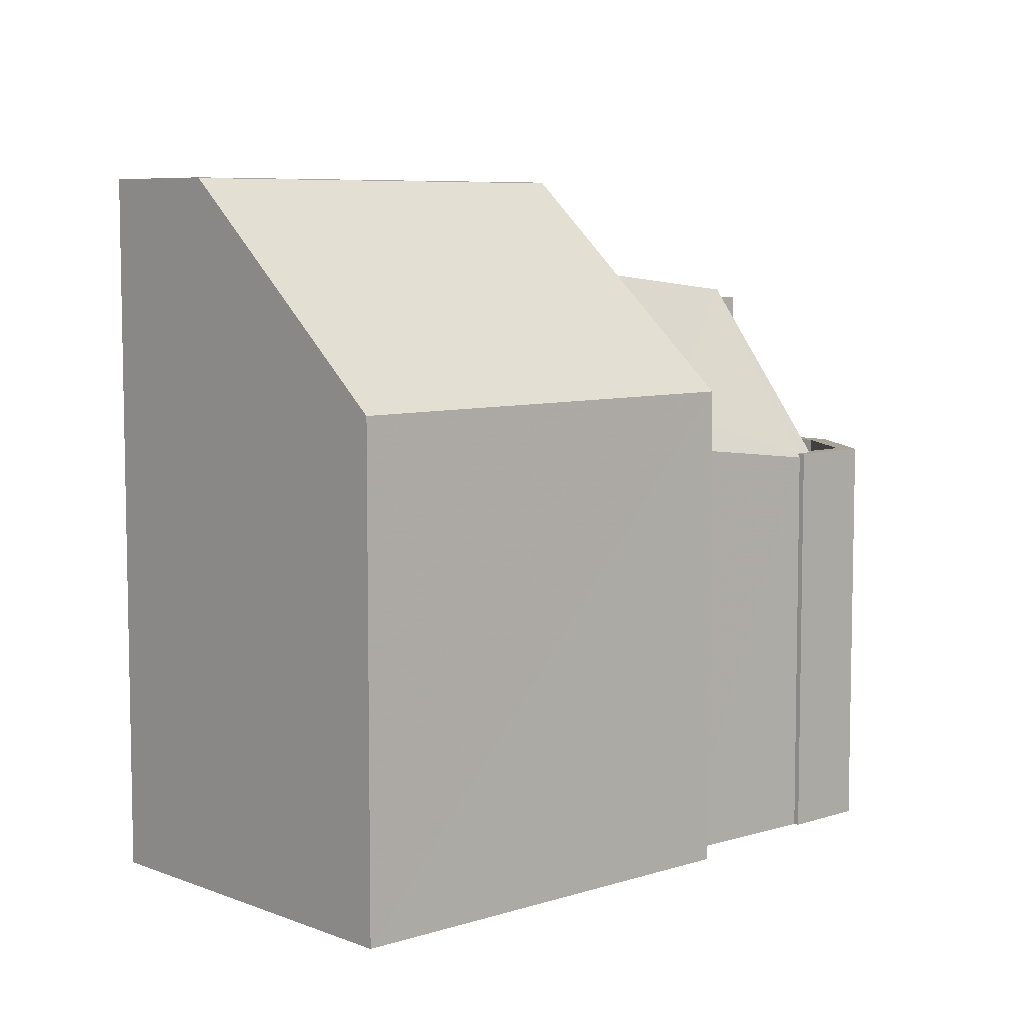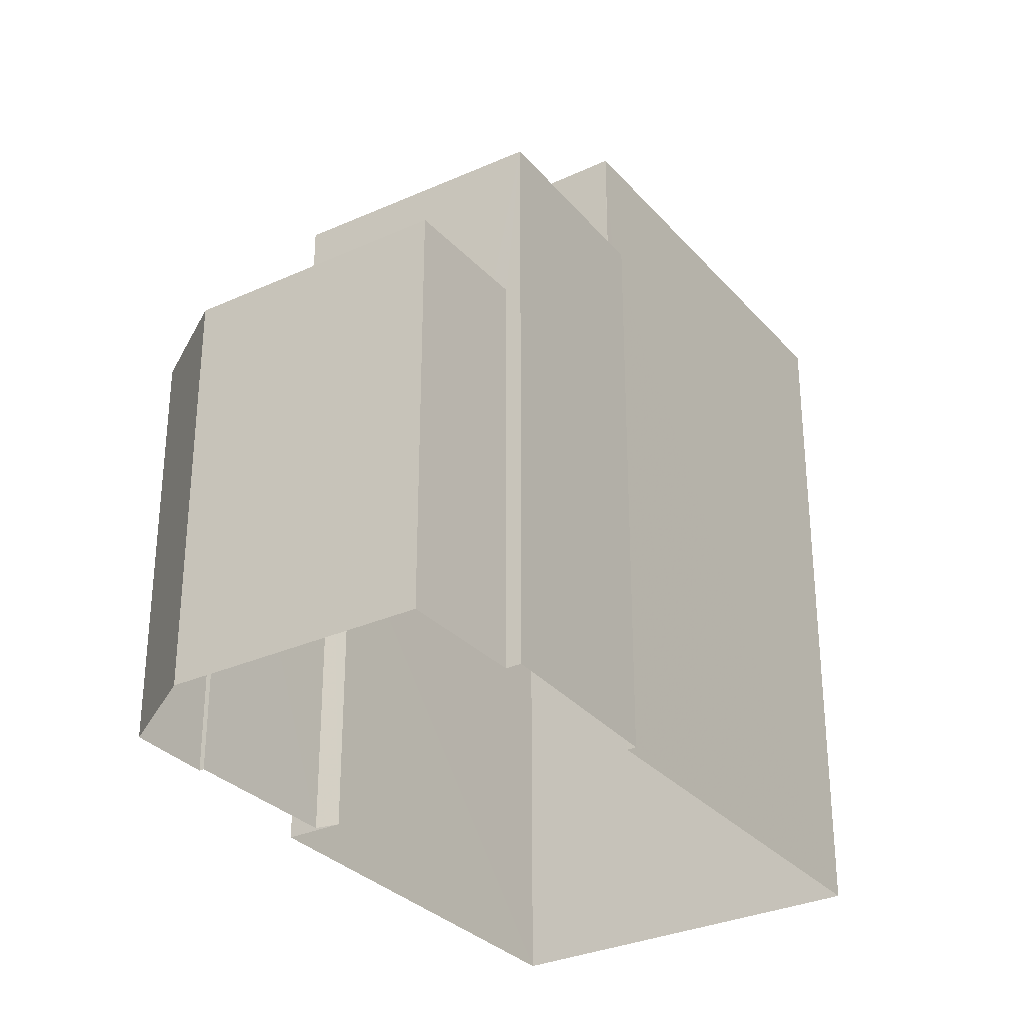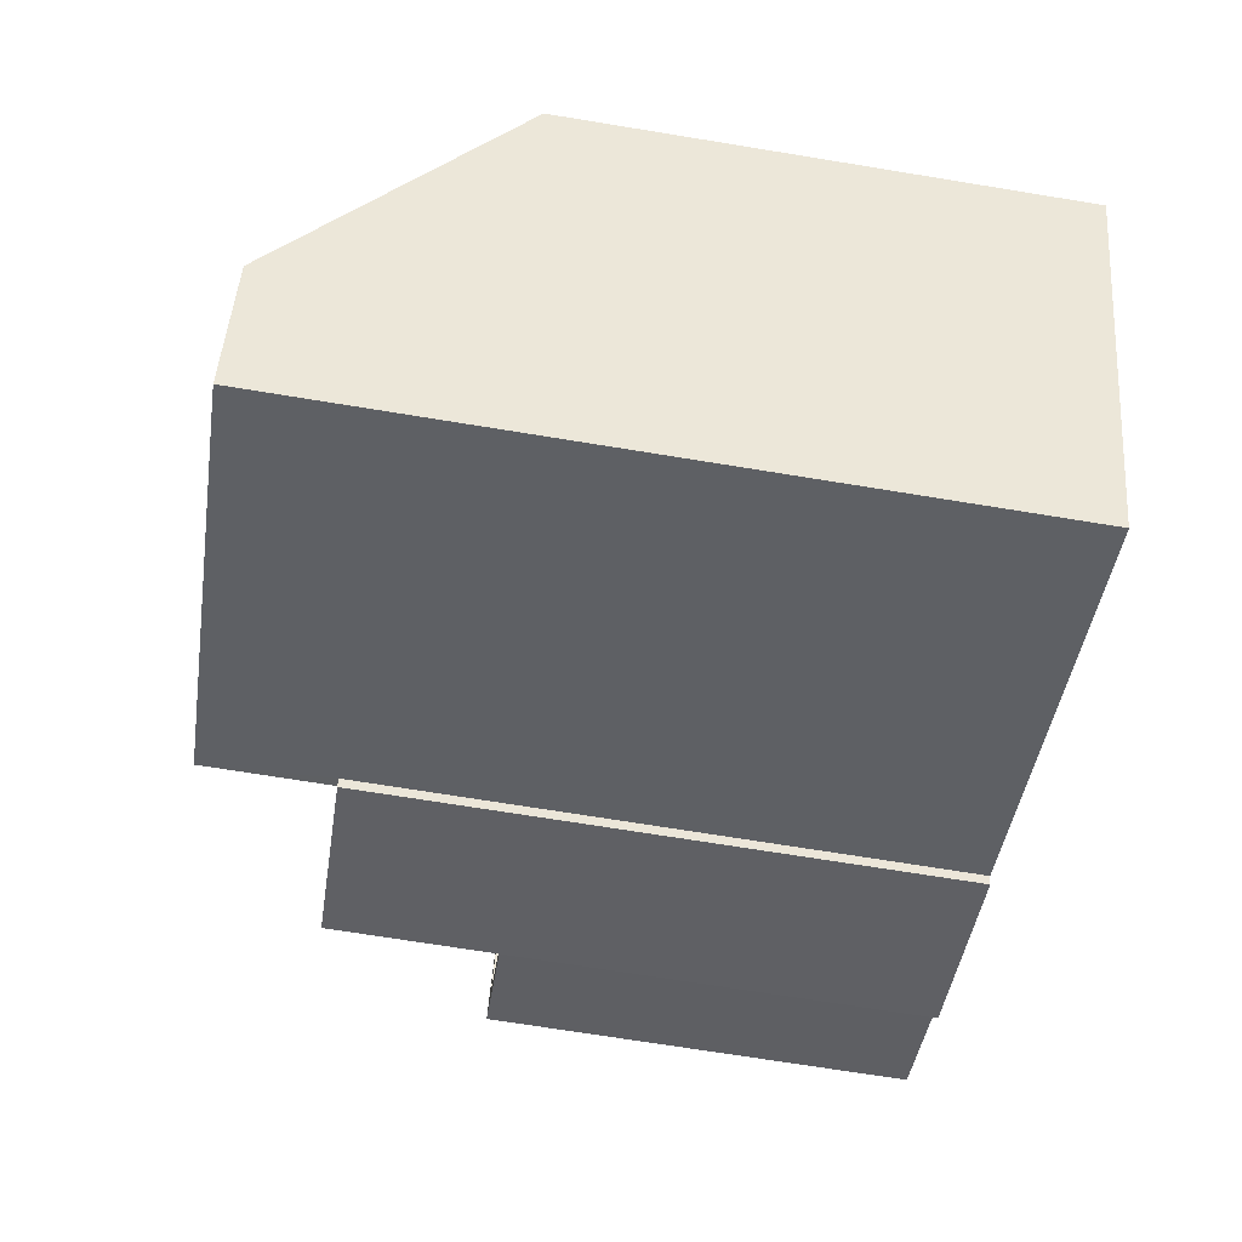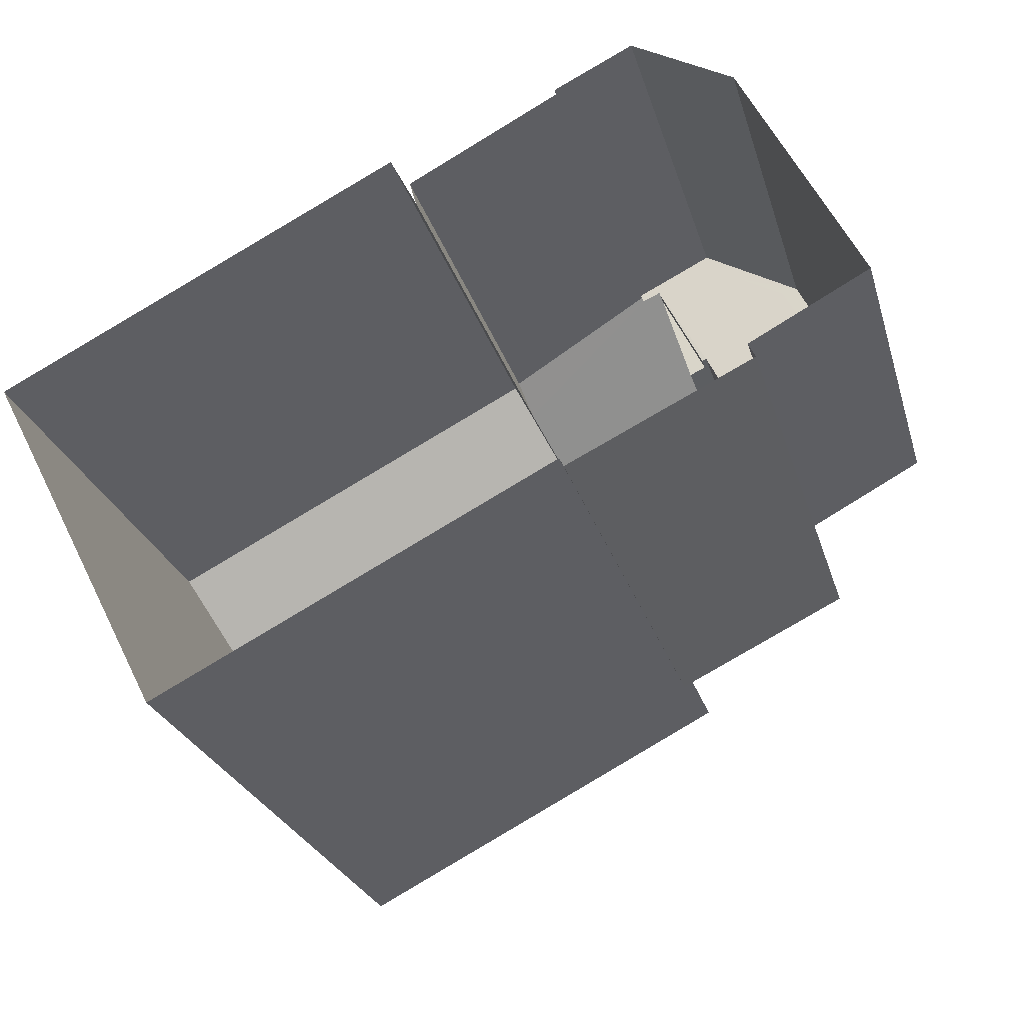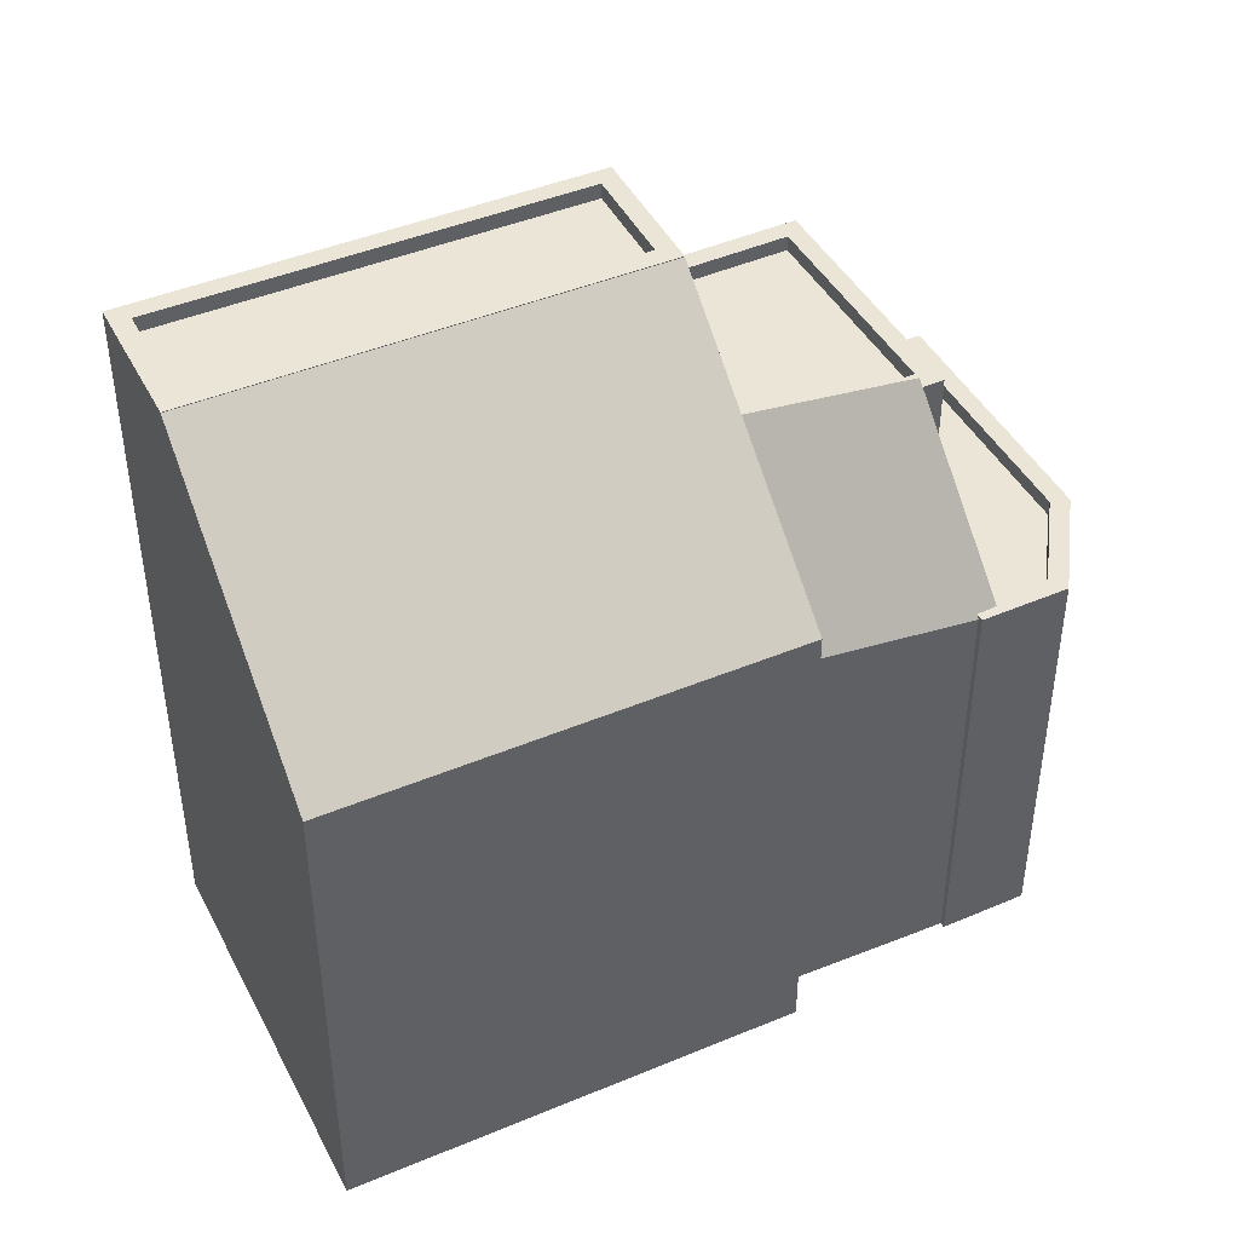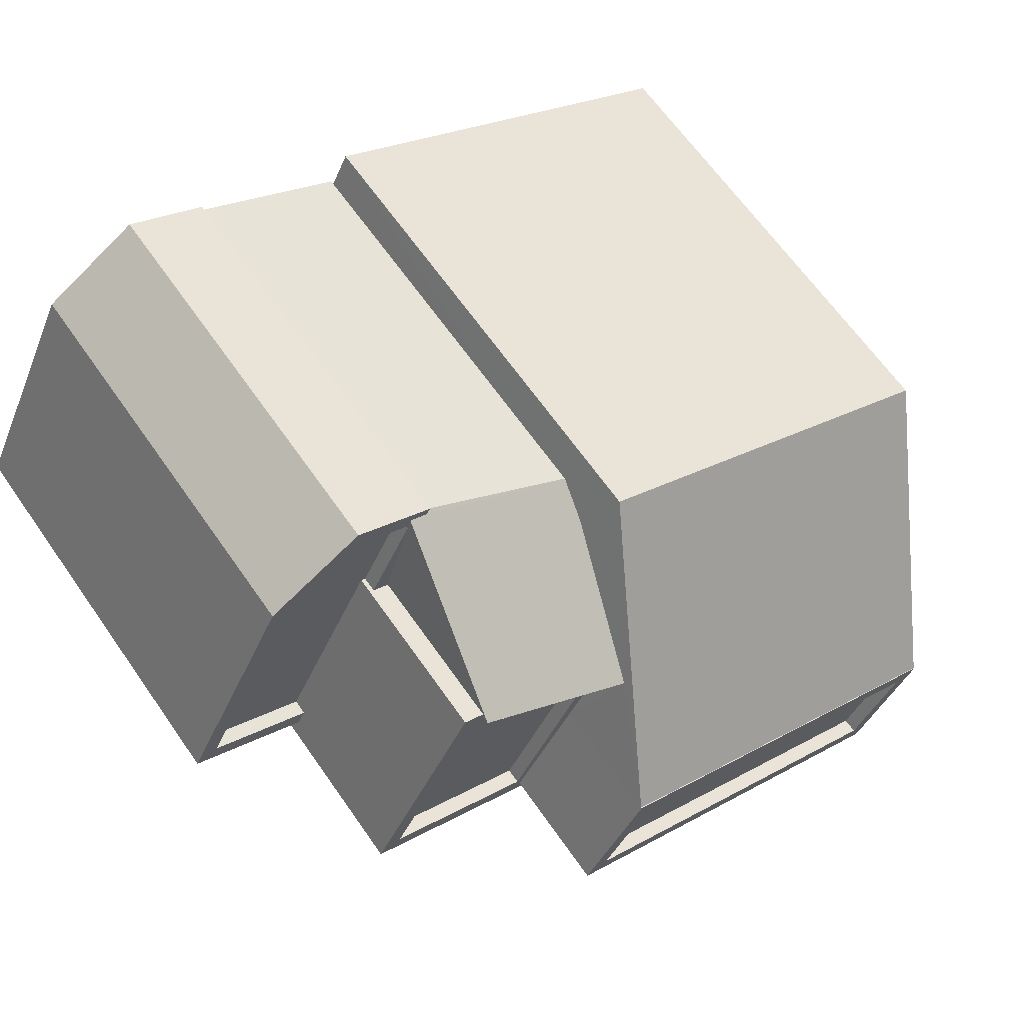
<metadata>
{"format":"obj","ext":"obj","renderer":"f3d","projection":"perspective","resolution":1024,"background":"white","views":[{"elev":7.1,"azim":110.6,"up":"+Z"},{"elev":-31.0,"azim":-83.6,"up":"+Z"},{"elev":-69.9,"azim":80.7,"up":"+Y"},{"elev":-25.5,"azim":-165.1,"up":"+Y"},{"elev":44.3,"azim":126.9,"up":"+Z"},{"elev":65.4,"azim":-35.0,"up":"+Y"}]}
</metadata>
<code>
v -1.25e+04 -3.377e+04 36.84
v -1.251e+04 -3.377e+04 36.84
v -1.251e+04 -3.377e+04 36.84
v -1.251e+04 -3.378e+04 36.84
v -1.251e+04 -3.377e+04 36.84
v -1.251e+04 -3.377e+04 36.84
v -1.251e+04 -3.377e+04 36.84
v -1.252e+04 -3.377e+04 36.84
v -1.251e+04 -3.377e+04 36.84
v -1.251e+04 -3.377e+04 36.84
v -1.251e+04 -3.377e+04 36.84
v -1.252e+04 -3.377e+04 36.84
v -1.252e+04 -3.377e+04 36.84
v -1.252e+04 -3.377e+04 36.84
v -1.251e+04 -3.377e+04 36.84
v -1.251e+04 -3.377e+04 48.4
v -1.251e+04 -3.377e+04 44.89
v -1.251e+04 -3.377e+04 48.4
v -1.25e+04 -3.377e+04 44.89
v -1.251e+04 -3.377e+04 48.41
v -1.251e+04 -3.377e+04 48.41
v -1.251e+04 -3.377e+04 48.41
v -1.251e+04 -3.377e+04 48.41
v -1.251e+04 -3.377e+04 48.41
v -1.251e+04 -3.377e+04 48.41
v -1.251e+04 -3.377e+04 48.16
v -1.251e+04 -3.378e+04 48.16
v -1.251e+04 -3.377e+04 48.16
v -1.251e+04 -3.377e+04 48.16
v -1.251e+04 -3.378e+04 48.41
v -1.251e+04 -3.378e+04 48.41
v -1.251e+04 -3.377e+04 43.87
v -1.251e+04 -3.377e+04 43.54
v -1.251e+04 -3.377e+04 43.61
v -1.251e+04 -3.377e+04 44.48
v -1.251e+04 -3.377e+04 46.48
v -1.251e+04 -3.377e+04 46.82
v -1.251e+04 -3.377e+04 43.61
v -1.252e+04 -3.377e+04 43.36
v -1.252e+04 -3.377e+04 43.36
v -1.251e+04 -3.377e+04 43.36
v -1.251e+04 -3.377e+04 43.36
v -1.252e+04 -3.377e+04 43.36
v -1.251e+04 -3.377e+04 43.36
v -1.251e+04 -3.377e+04 43.36
v -1.251e+04 -3.377e+04 43.36
v -1.251e+04 -3.377e+04 43.61
v -1.251e+04 -3.377e+04 43.61
v -1.251e+04 -3.377e+04 43.61
v -1.252e+04 -3.377e+04 43.61
v -1.252e+04 -3.377e+04 43.61
v -1.252e+04 -3.377e+04 43.61
v -1.252e+04 -3.377e+04 43.61
v -1.251e+04 -3.377e+04 43.61
v -1.252e+04 -3.377e+04 43.61
v -1.251e+04 -3.377e+04 43.61
v -1.251e+04 -3.377e+04 43.61
v -1.251e+04 -3.377e+04 43.61
v -1.252e+04 -3.377e+04 43.61
v -1.251e+04 -3.377e+04 46.34
v -1.252e+04 -3.377e+04 46.34
v -1.251e+04 -3.377e+04 46.34
v -1.252e+04 -3.377e+04 46.34
v -1.251e+04 -3.377e+04 46.34
v -1.251e+04 -3.377e+04 46.34
v -1.251e+04 -3.377e+04 46.34
v -1.251e+04 -3.377e+04 46.09
v -1.251e+04 -3.377e+04 46.09
v -1.252e+04 -3.377e+04 46.09
v -1.251e+04 -3.377e+04 46.09
v -1.251e+04 -3.377e+04 46.34
v -1.251e+04 -3.377e+04 46.34
v -1.251e+04 -3.377e+04 46.34
v -1.251e+04 -3.377e+04 46.34
v -1.251e+04 -3.377e+04 46.34
v -1.251e+04 -3.377e+04 46.34
v -1.251e+04 -3.377e+04 46.34
f 1 2 3
f 2 4 5
f 6 1 3
f 5 7 8
f 9 10 11
f 12 10 9
f 13 12 14
f 14 5 8
f 9 15 3
f 2 5 3
f 12 9 14
f 3 5 14
f 9 3 14
f 16 17 18
f 16 19 17
f 20 21 22
f 23 24 21
f 25 21 20
f 23 21 25
f 26 27 28
f 26 29 27
f 23 30 24
f 20 22 30
f 31 30 23
f 20 30 31
f 32 33 34
f 35 32 34
f 35 36 37
f 34 38 36
f 35 34 36
f 39 40 41
f 39 41 42
f 40 43 41
f 44 42 45
f 45 41 46
f 42 41 45
f 47 48 49
f 50 51 52
f 53 51 50
f 34 54 38
f 53 50 55
f 38 54 56
f 57 58 38
f 55 57 56
f 59 57 55
f 50 59 55
f 57 38 56
f 60 61 62
f 61 63 62
f 64 60 62
f 62 65 66
f 62 63 65
f 67 68 69
f 70 67 69
f 71 72 63
f 73 72 74
f 63 61 71
f 64 75 60
f 74 76 77
f 77 76 75
f 75 76 60
f 74 71 76
f 72 71 74
f 17 1 6
f 17 19 1
f 19 2 1
f 19 16 2
f 3 35 6
f 75 18 37
f 77 75 37
f 6 35 17
f 37 18 17
f 35 37 17
f 2 16 4
f 16 24 30
f 4 16 30
f 22 66 30
f 30 66 4
f 22 62 66
f 4 66 5
f 22 21 18
f 22 64 62
f 18 75 64
f 22 18 64
f 16 21 24
f 16 18 21
f 23 26 28
f 23 25 26
f 31 28 27
f 31 23 28
f 31 27 29
f 20 31 29
f 20 29 26
f 25 20 26
f 33 32 15
f 9 33 15
f 3 15 32
f 35 3 32
f 45 48 44
f 47 73 48
f 73 74 36
f 38 73 36
f 58 73 38
f 48 58 44
f 48 73 58
f 77 37 36
f 74 77 36
f 54 33 11
f 11 33 9
f 34 33 54
f 54 11 10
f 56 54 10
f 51 53 13
f 14 51 13
f 53 55 12
f 13 53 12
f 55 56 10
f 12 55 10
f 58 57 42
f 44 58 42
f 48 46 49
f 48 45 46
f 52 40 50
f 52 43 40
f 39 50 40
f 39 59 50
f 57 39 42
f 57 59 39
f 52 72 41
f 72 52 63
f 63 51 8
f 41 43 52
f 8 51 14
f 52 51 63
f 66 65 7
f 5 66 7
f 65 63 8
f 7 65 8
f 46 41 49
f 47 49 73
f 73 49 72
f 49 41 72
f 60 70 69
f 61 60 69
f 61 69 68
f 71 61 68
f 71 68 67
f 76 71 67
f 60 67 70
f 60 76 67

</code>
